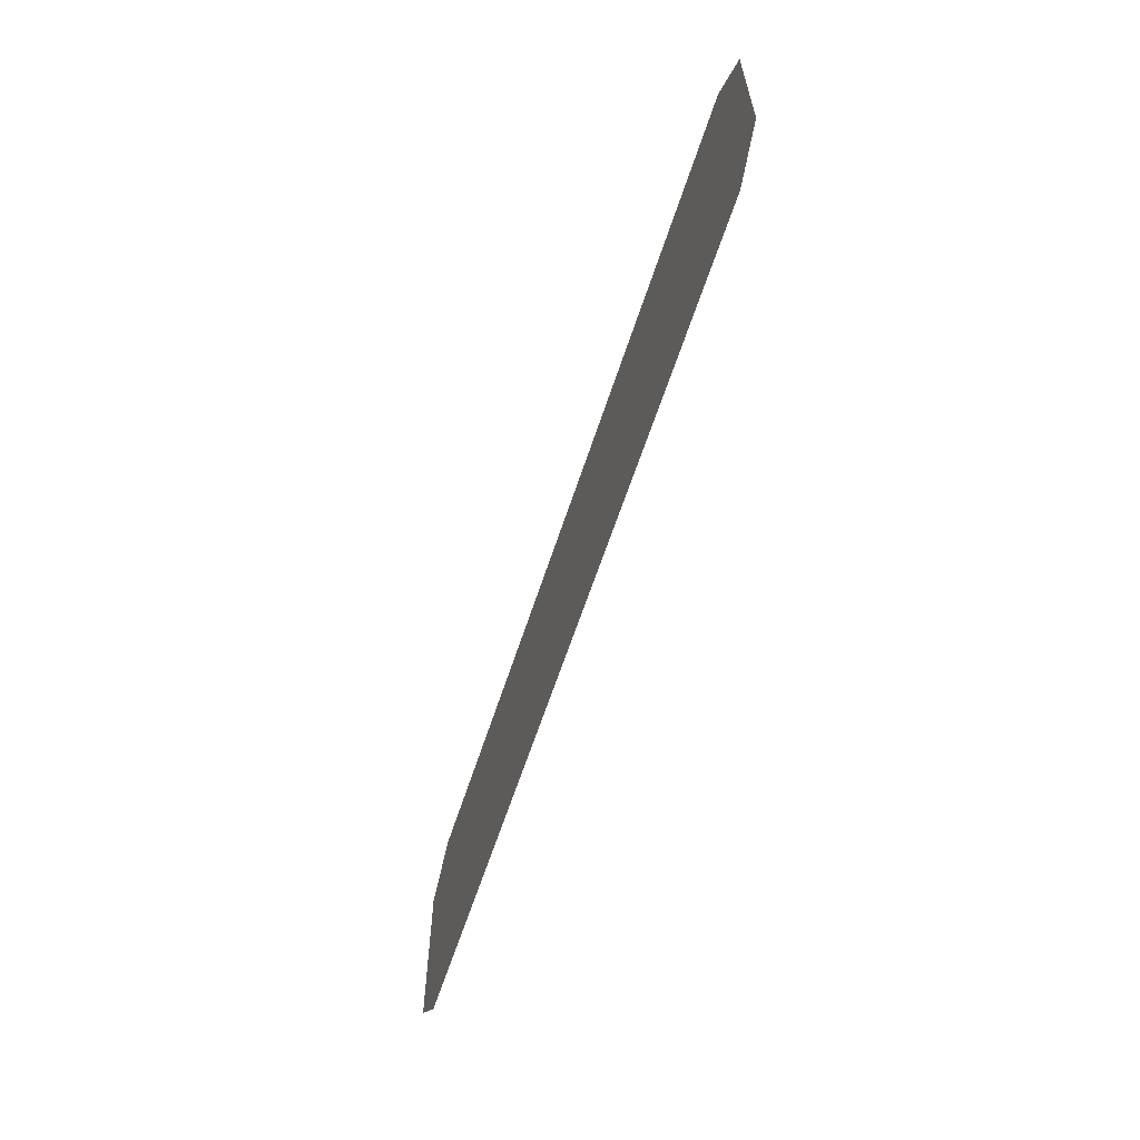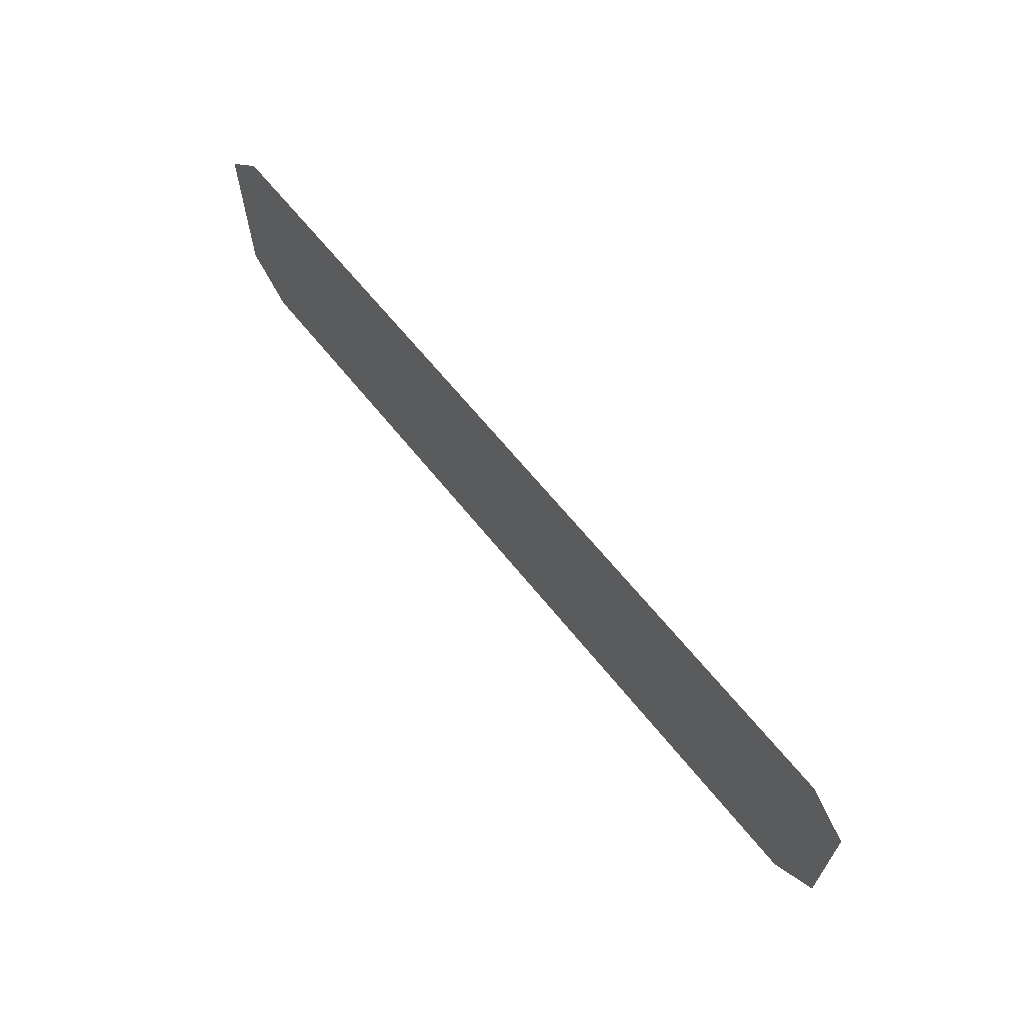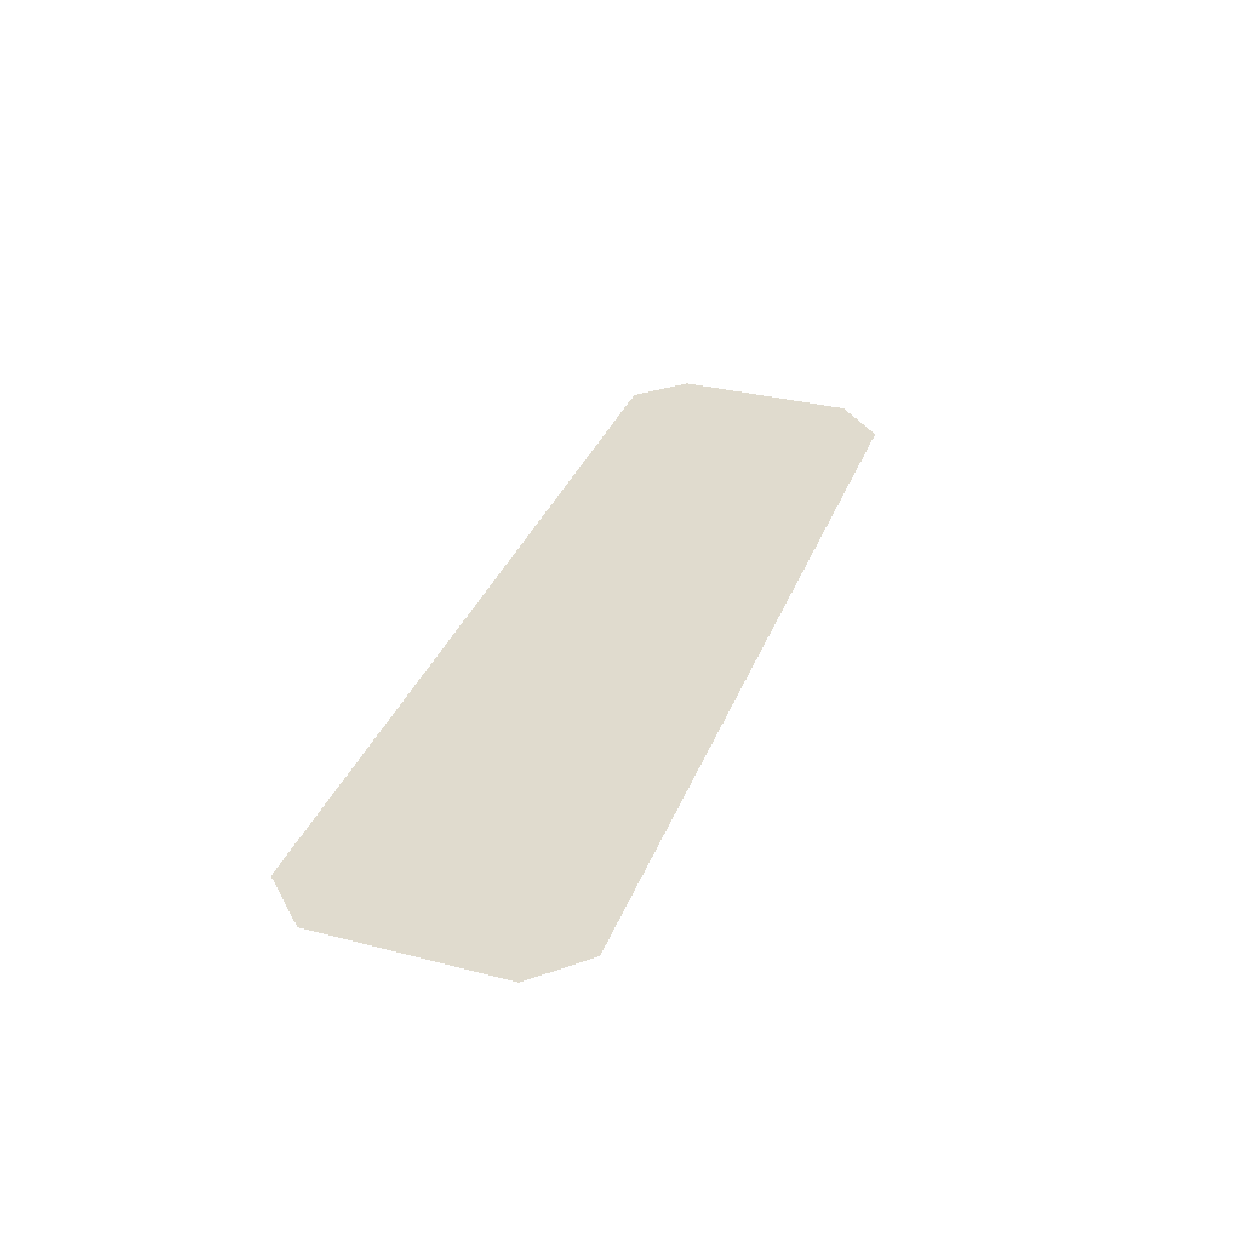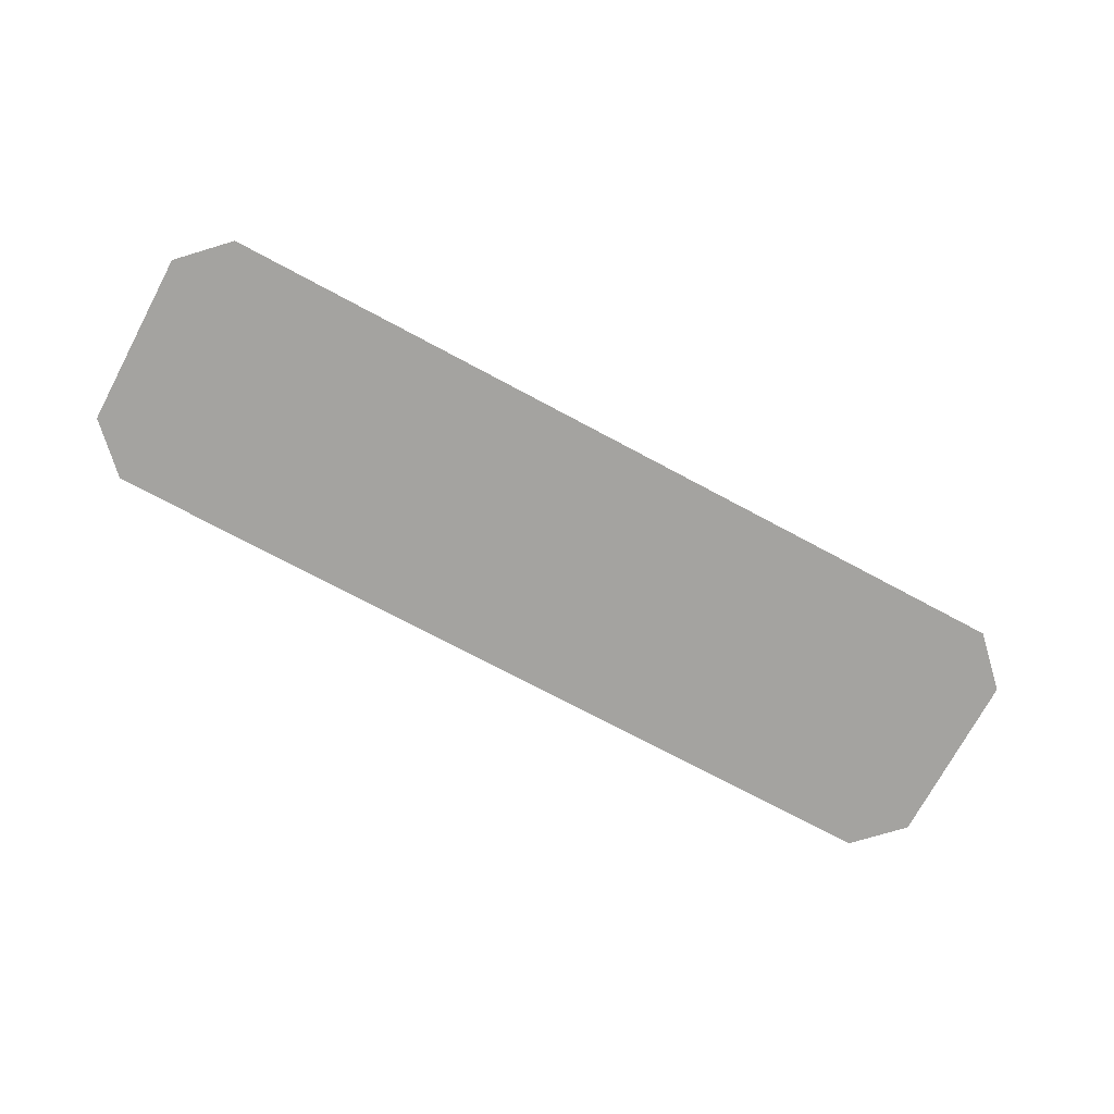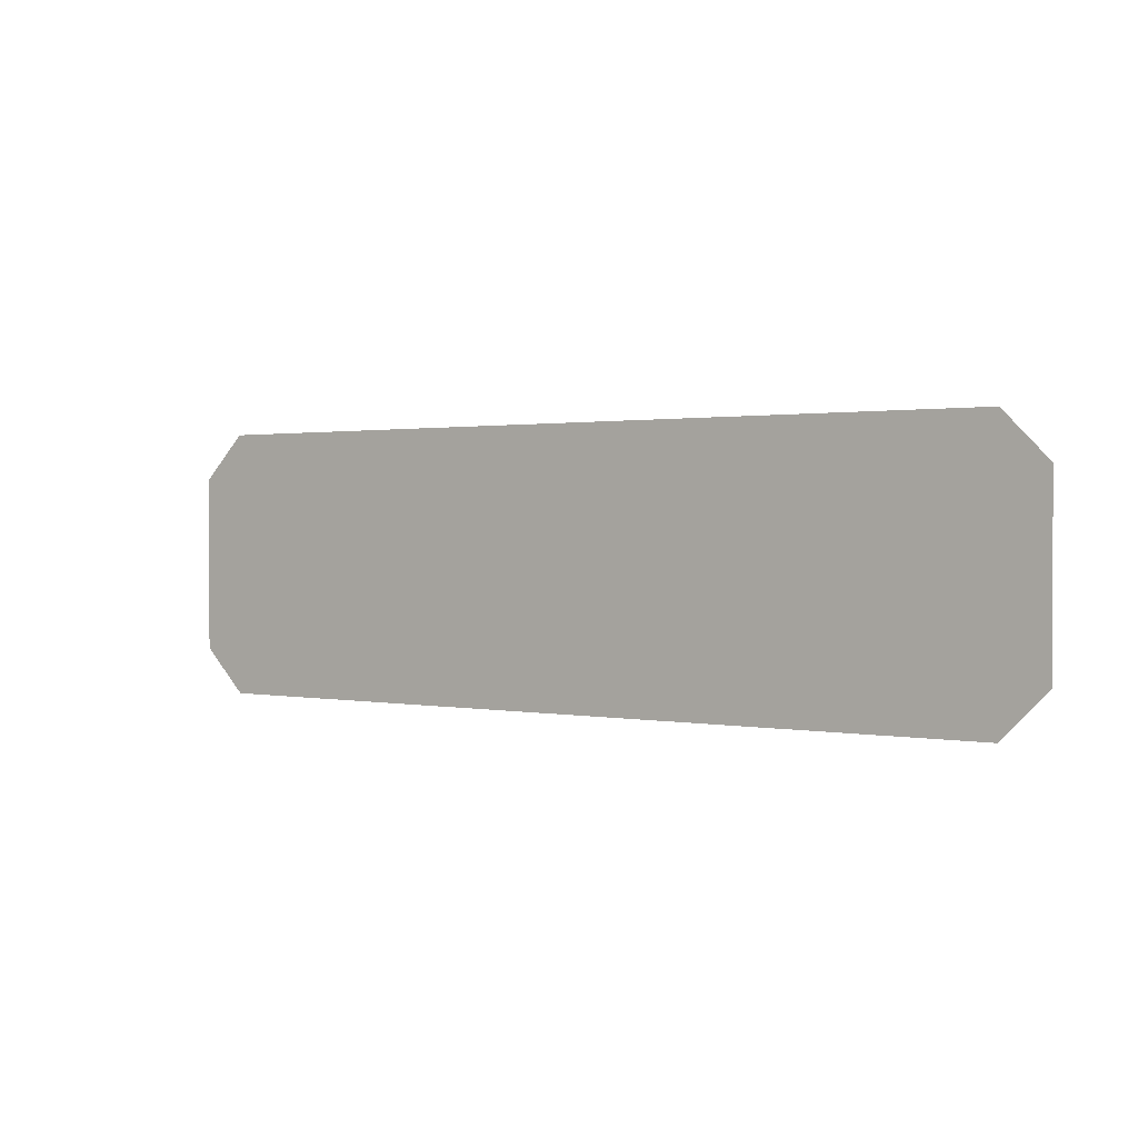
<metadata>
{"format":"obj","ext":"obj","renderer":"f3d","projection":"perspective","resolution":1024,"background":"white","views":[{"elev":-61.5,"azim":-107.9,"up":"+Z"},{"elev":65.1,"azim":51.2,"up":"+Z"},{"elev":33.5,"azim":-70.5,"up":"+Y"},{"elev":-72.9,"azim":-28.2,"up":"+Y"},{"elev":1.1,"azim":-143.8,"up":"+Z"}]}
</metadata>
<code>
o ButtonHighlight
v 0.8423 0.15 -0.7803
v 0.8423 0.15 -0.5397
v 0.7803 0.15 -0.4778
v -0.3716 0.15 -0.4778
v -0.4335 0.15 -0.5397
v -0.4335 0.15 -0.7803
v -0.3716 0.15 -0.8423
v 0.7803 0.15 -0.8423
g ButtonHighlight
f 1 2 3 4 5 6 7 8

</code>
